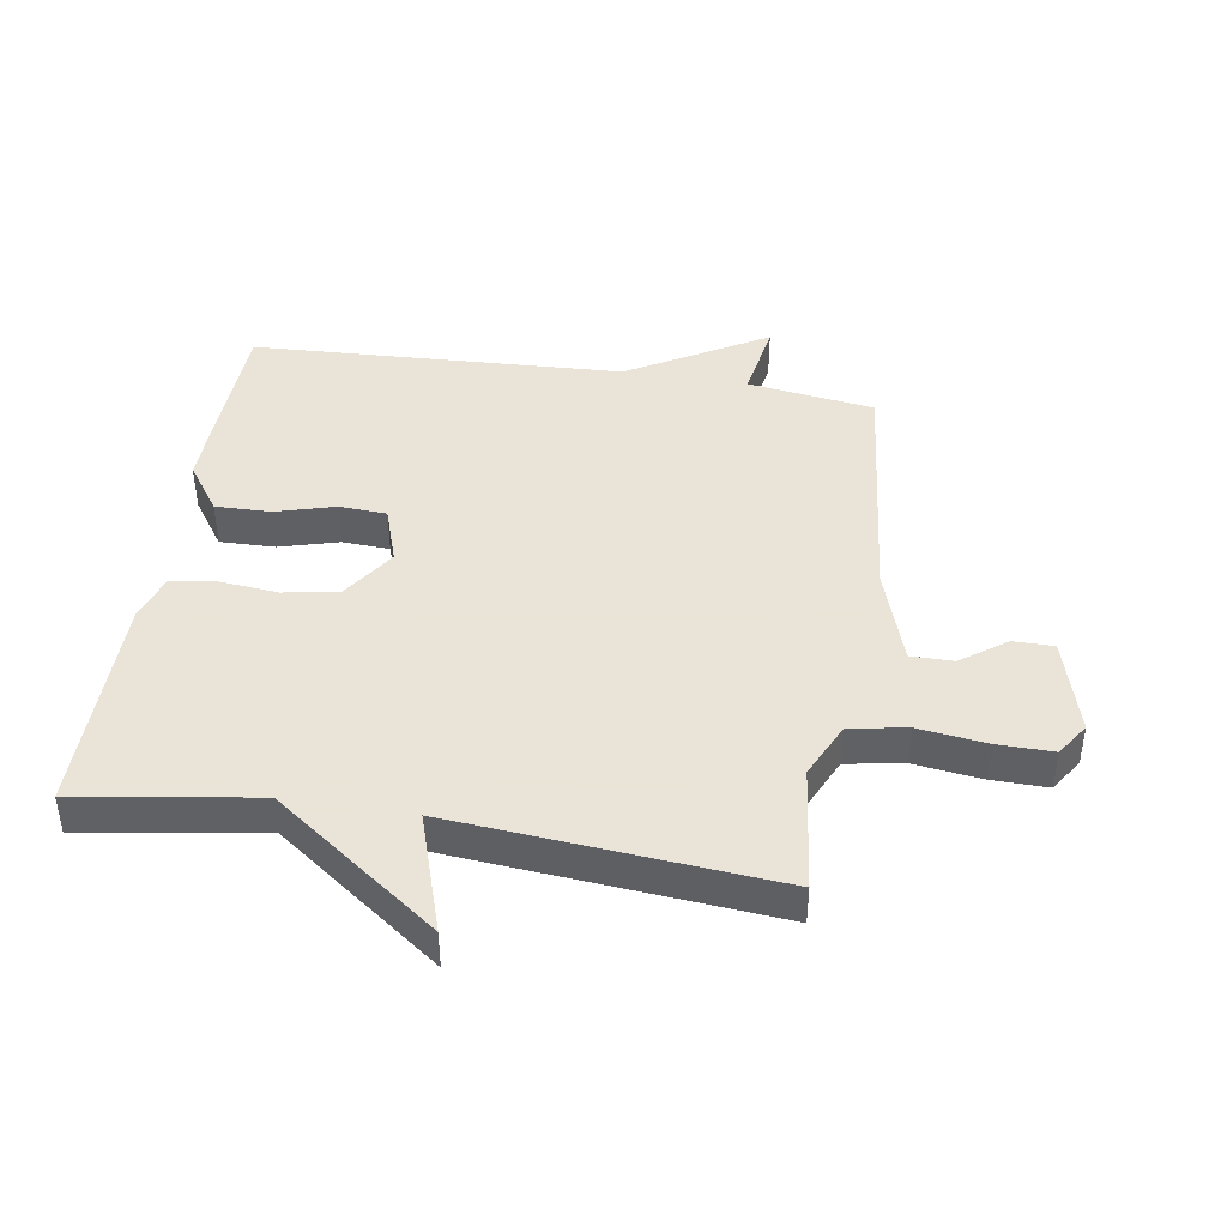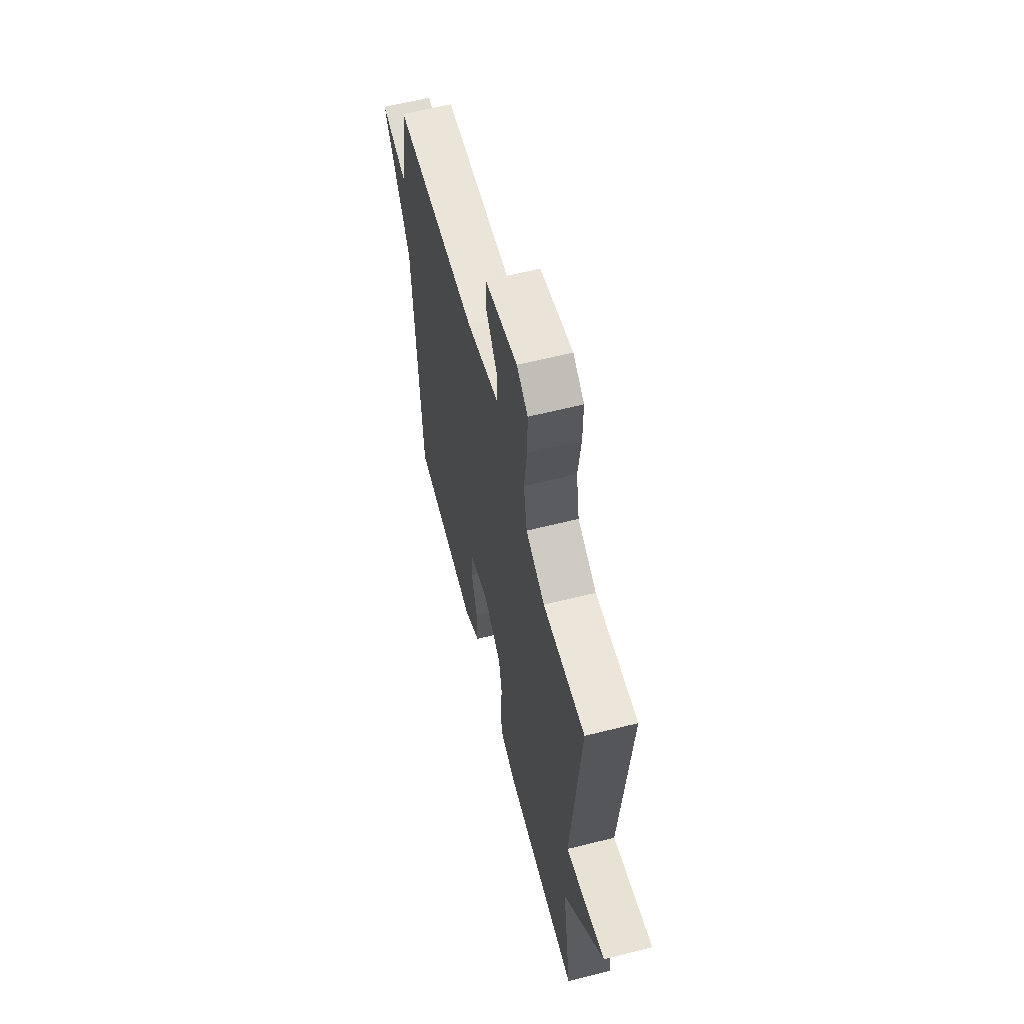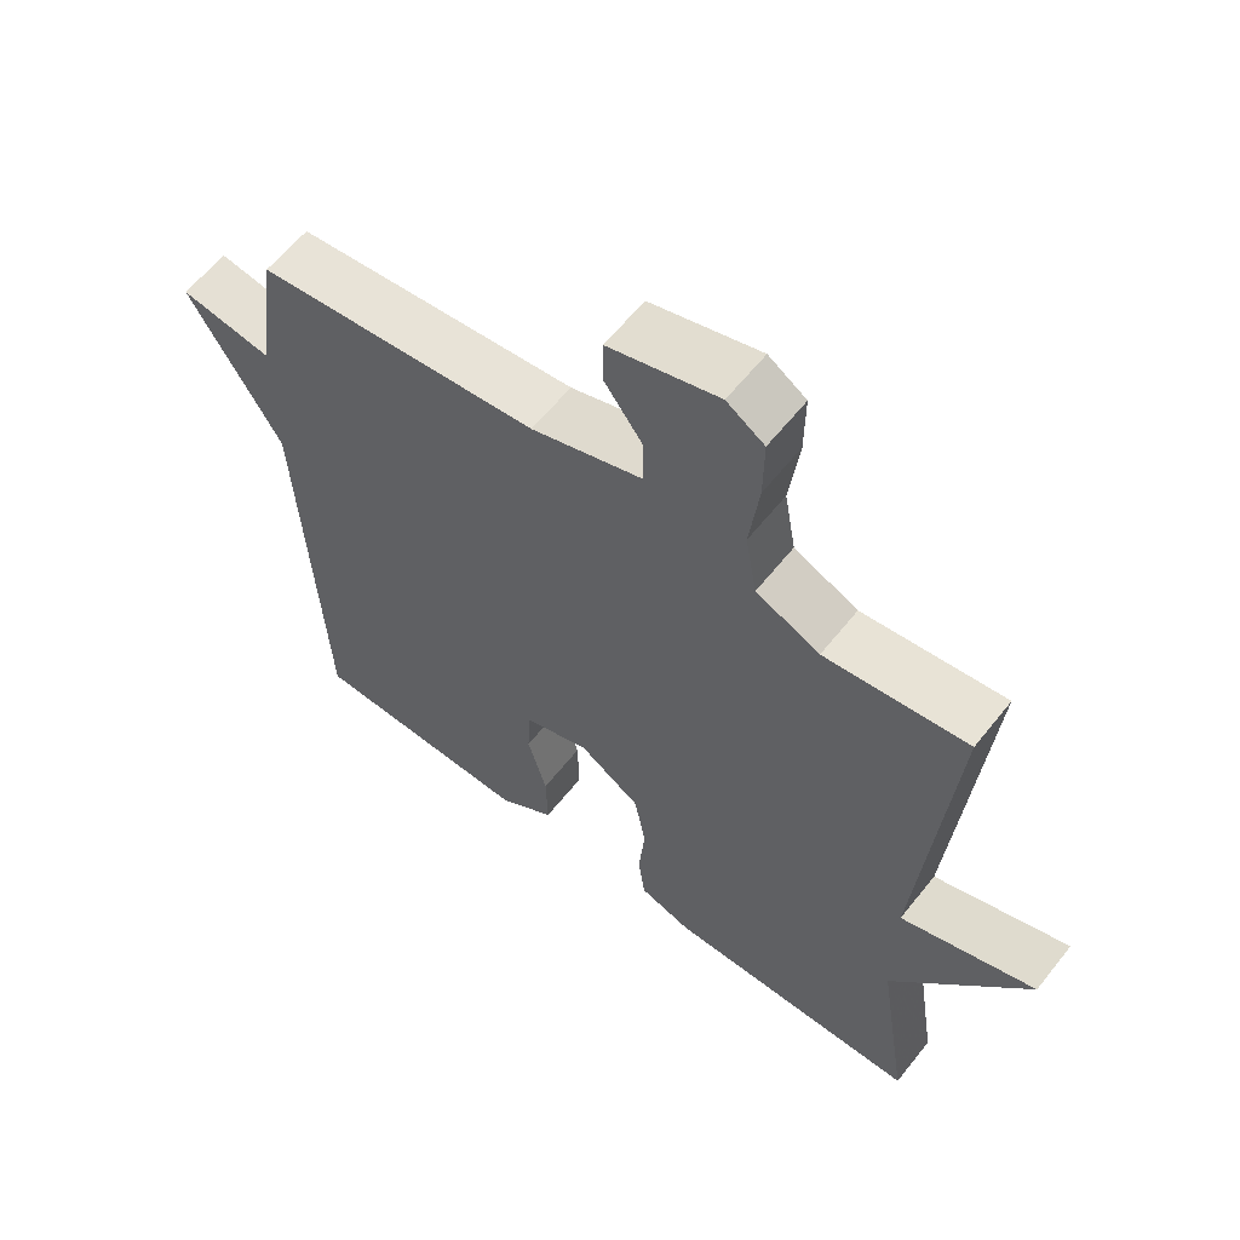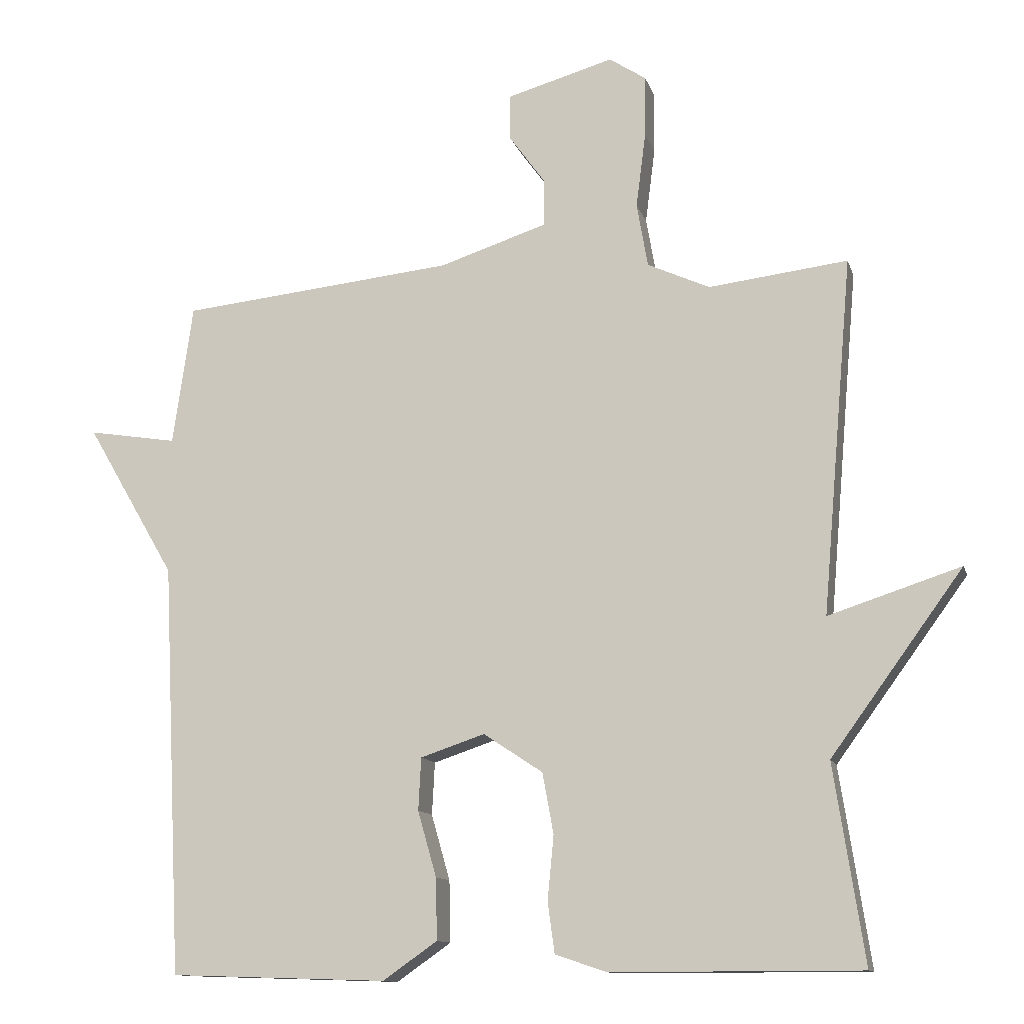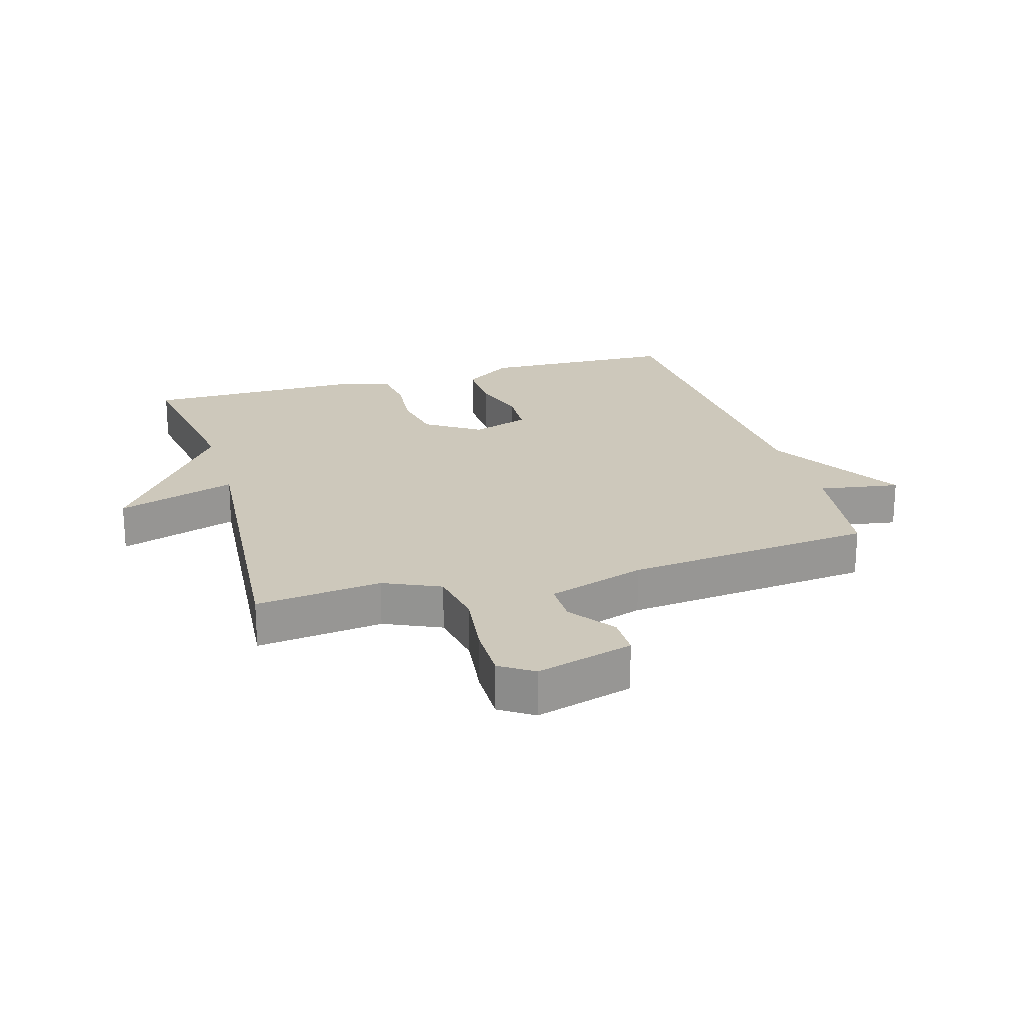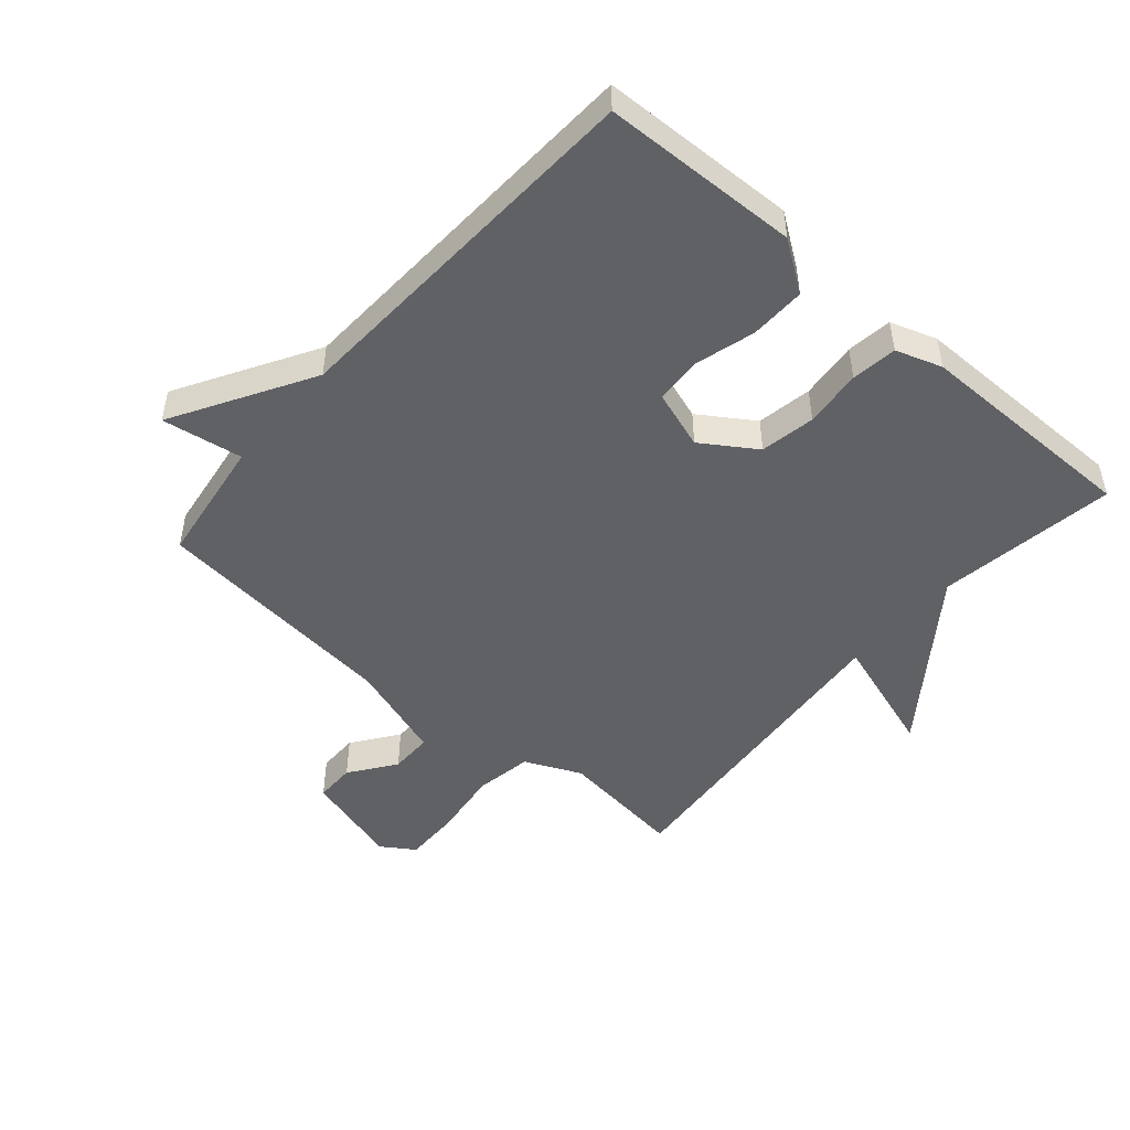
<metadata>
{"format":"obj","ext":"obj","renderer":"f3d","projection":"perspective","resolution":1024,"background":"white","views":[{"elev":42.8,"azim":-80.9,"up":"+Y"},{"elev":61.7,"azim":-104.3,"up":"+Z"},{"elev":60.8,"azim":-141.7,"up":"+Z"},{"elev":-12.0,"azim":-165.5,"up":"+Z"},{"elev":21.9,"azim":-16.4,"up":"+Y"},{"elev":-49.0,"azim":139.1,"up":"+Y"}]}
</metadata>
<code>
v 0.5 0.07 -0.5
v 0.185 0.07 -0.51
v 0.106 0.07 -0.455
v 0.108 0.07 -0.366
v 0.135 0.07 -0.271
v 0.131 0.07 -0.195
v 0.038 0.07 -0.164
v -0.048 0.07 -0.221
v -0.064 0.07 -0.309
v -0.055 0.07 -0.402
v -0.065 0.07 -0.475
v -0.139 0.07 -0.5
v -0.5 0.07 -0.5
v -0.456 0.07 -0.214
v -0.647 0.07 0.048
v -0.456 0.07 -0.014
v -0.5 0.07 0.5
v -0.299 0.07 0.476
v -0.209 0.07 0.517
v -0.193 0.07 0.609
v -0.207 0.07 0.718
v -0.208 0.07 0.807
v -0.155 0.07 0.842
v 0 0.07 0.798
v 0 0.07 0.733
v -0.053 0.07 0.66
v -0.053 0.07 0.592
v 0.103 0.07 0.541
v 0.5 0.07 0.5
v 0.529 0.07 0.297
v 0.658 0.07 0.318
v 0.529 0.07 0.097
v 0.5 0 -0.5
v 0.185 0 -0.51
v 0.106 0 -0.455
v 0.108 0 -0.366
v 0.135 0 -0.271
v 0.131 0 -0.195
v 0.038 0 -0.164
v -0.048 0 -0.221
v -0.064 0 -0.309
v -0.055 0 -0.402
v -0.065 0 -0.475
v -0.139 0 -0.5
v -0.5 0 -0.5
v -0.456 0 -0.214
v -0.647 0 0.048
v -0.456 0 -0.014
v -0.5 0 0.5
v -0.299 0 0.476
v -0.209 0 0.517
v -0.193 0 0.609
v -0.207 0 0.718
v -0.208 0 0.807
v -0.155 0 0.842
v 0 0 0.798
v 0 0 0.733
v -0.053 0 0.66
v -0.053 0 0.592
v 0.103 0 0.541
v 0.5 0 0.5
v 0.529 0 0.297
v 0.658 0 0.318
v 0.529 0 0.097
f 30 31 32
f 32 1 2
f 30 32 2
f 29 30 2
f 28 29 2
f 24 25 26
f 23 24 26
f 22 23 26
f 21 22 26
f 20 21 26
f 19 20 26 27
f 16 17 18
f 16 18 19
f 14 15 16
f 19 27 28
f 16 19 28
f 14 16 28
f 12 13 14
f 11 12 14
f 10 11 14
f 9 10 14
f 2 3 4 5
f 2 5 6
f 28 2 6
f 8 9 14
f 7 8 14 28
f 6 7 28
f 64 63 62
f 34 33 64
f 34 64 62
f 34 62 61
f 34 61 60
f 58 57 56
f 58 56 55
f 58 55 54
f 58 54 53
f 58 53 52
f 59 58 52 51
f 50 49 48
f 51 50 48
f 48 47 46
f 60 59 51
f 60 51 48
f 60 48 46
f 46 45 44
f 46 44 43
f 46 43 42
f 46 42 41
f 37 36 35 34
f 38 37 34
f 38 34 60
f 46 41 40
f 60 46 40 39
f 60 39 38
f 1 33 34 2
f 2 34 35 3
f 3 35 36 4
f 4 36 37 5
f 5 37 38 6
f 6 38 39 7
f 7 39 40 8
f 8 40 41 9
f 9 41 42 10
f 10 42 43 11
f 11 43 44 12
f 12 44 45 13
f 13 45 46 14
f 14 46 47 15
f 15 47 48 16
f 16 48 49 17
f 17 49 50 18
f 18 50 51 19
f 19 51 52 20
f 20 52 53 21
f 21 53 54 22
f 22 54 55 23
f 23 55 56 24
f 24 56 57 25
f 25 57 58 26
f 26 58 59 27
f 27 59 60 28
f 28 60 61 29
f 29 61 62 30
f 30 62 63 31
f 31 63 64 32
f 32 64 33 1

</code>
